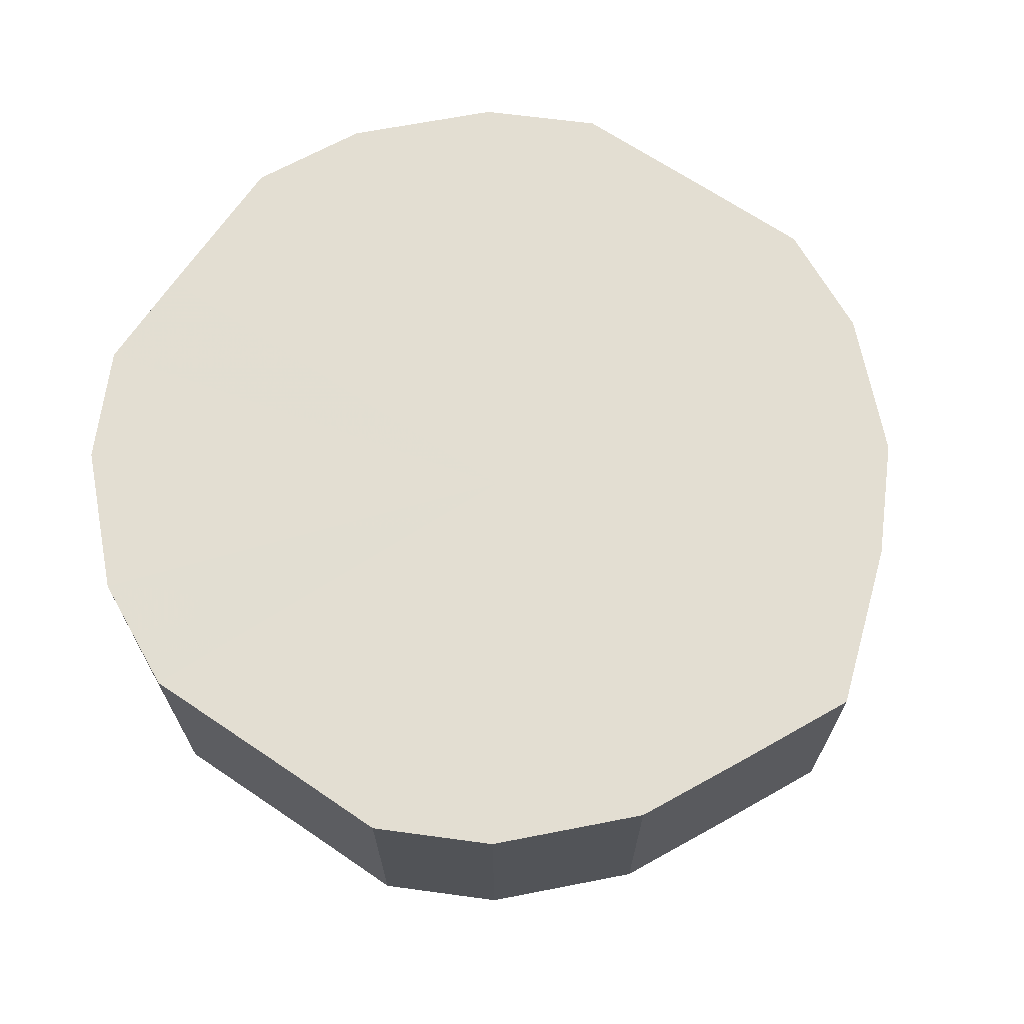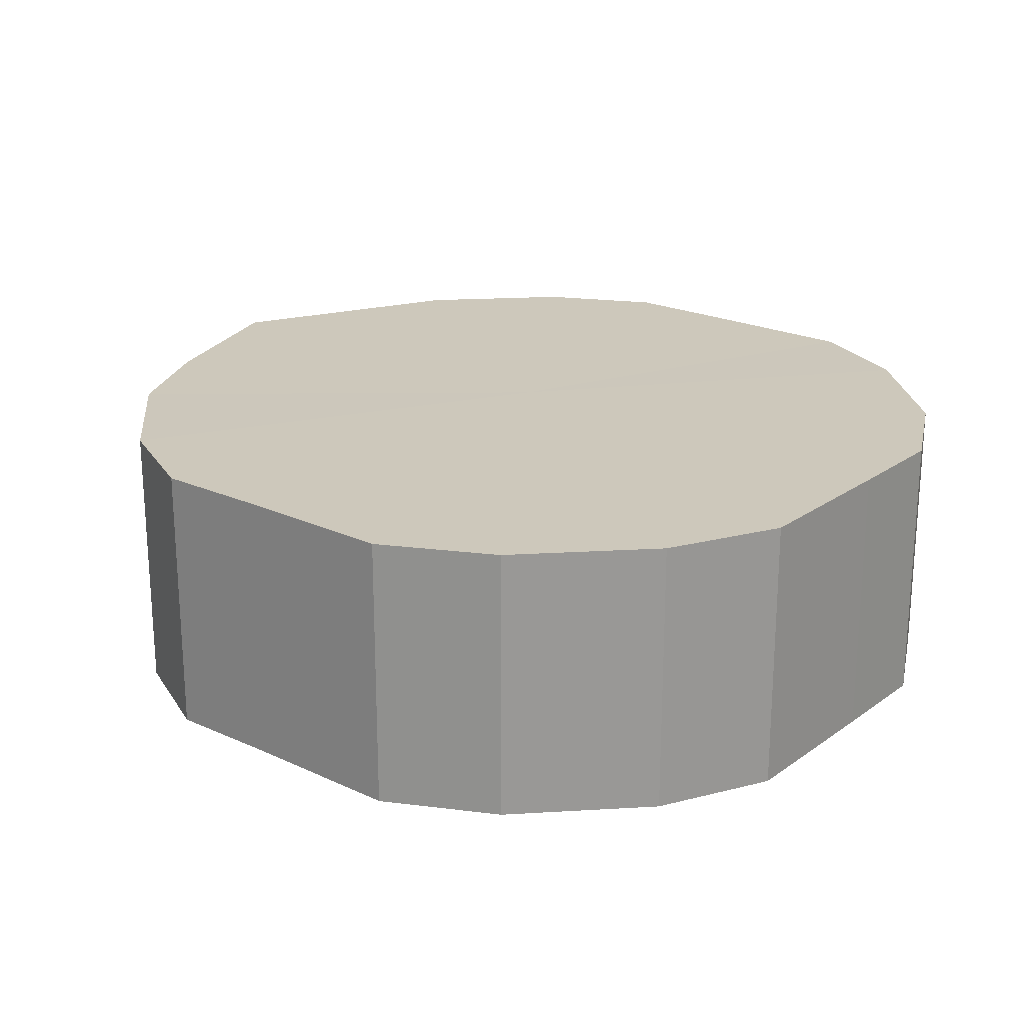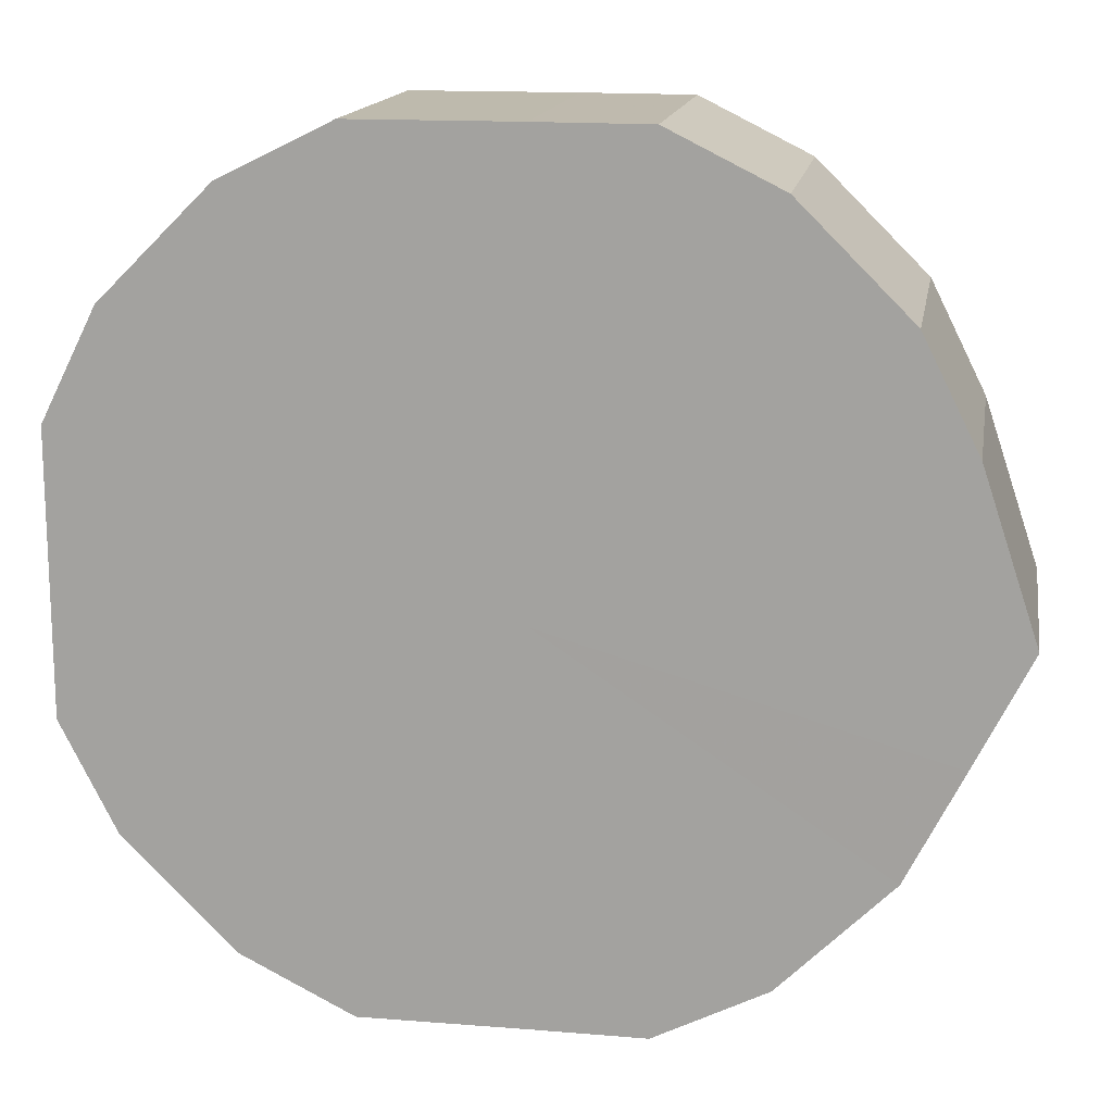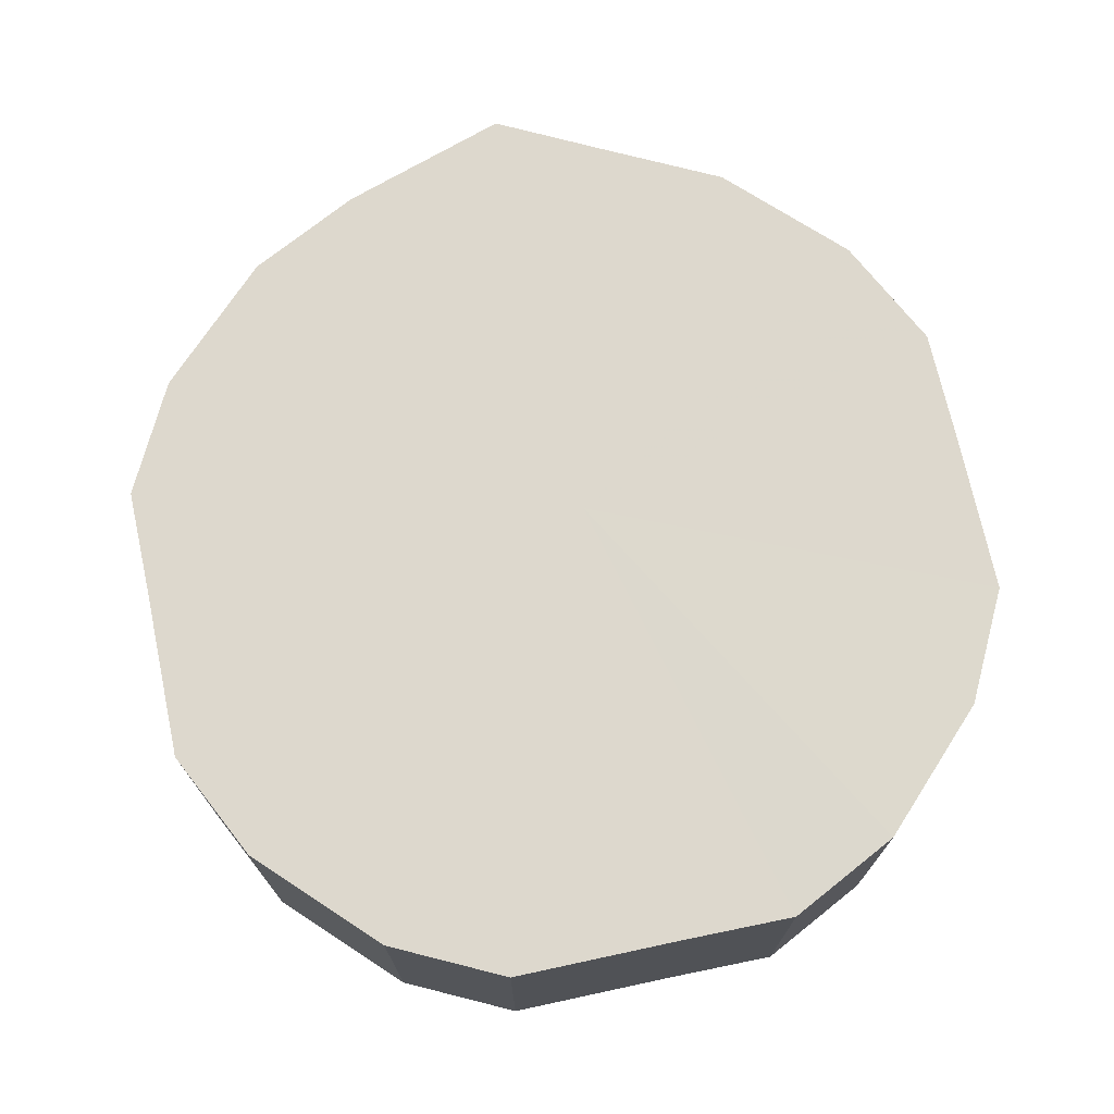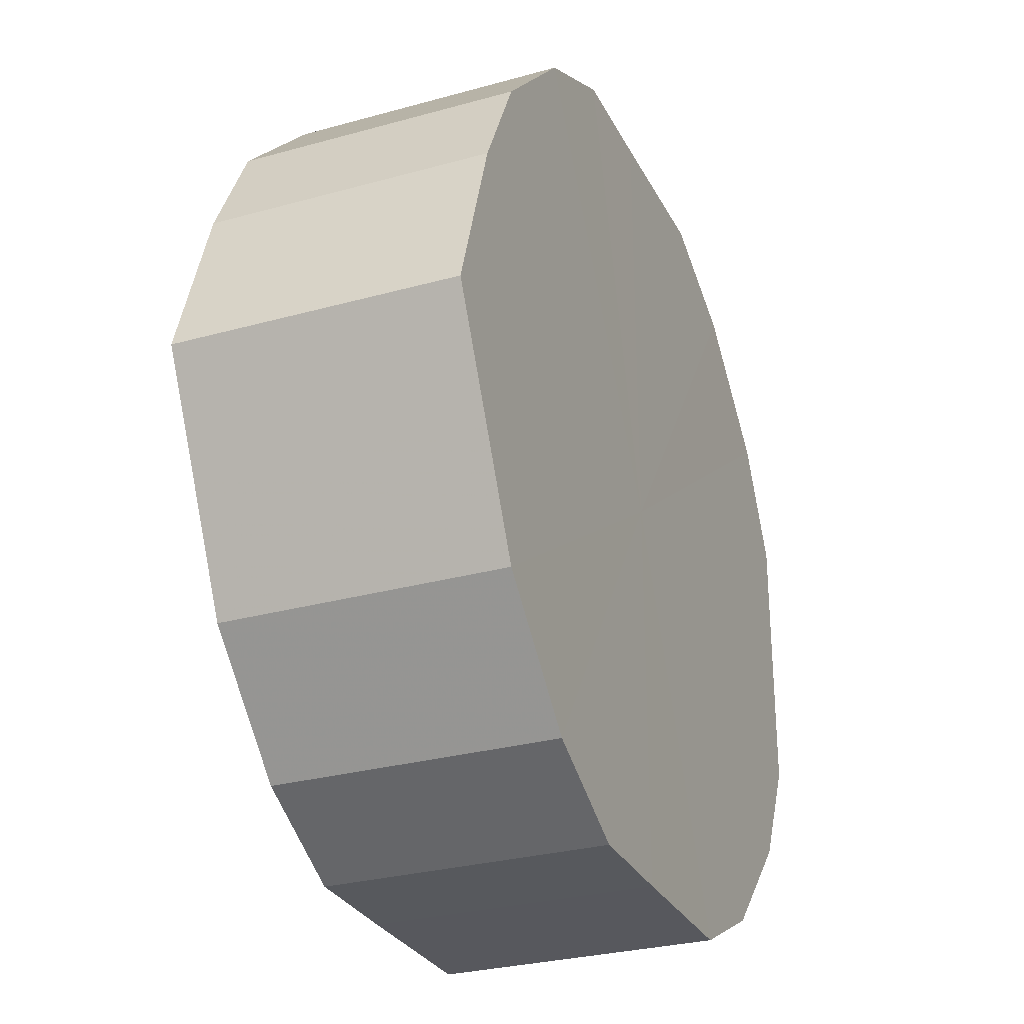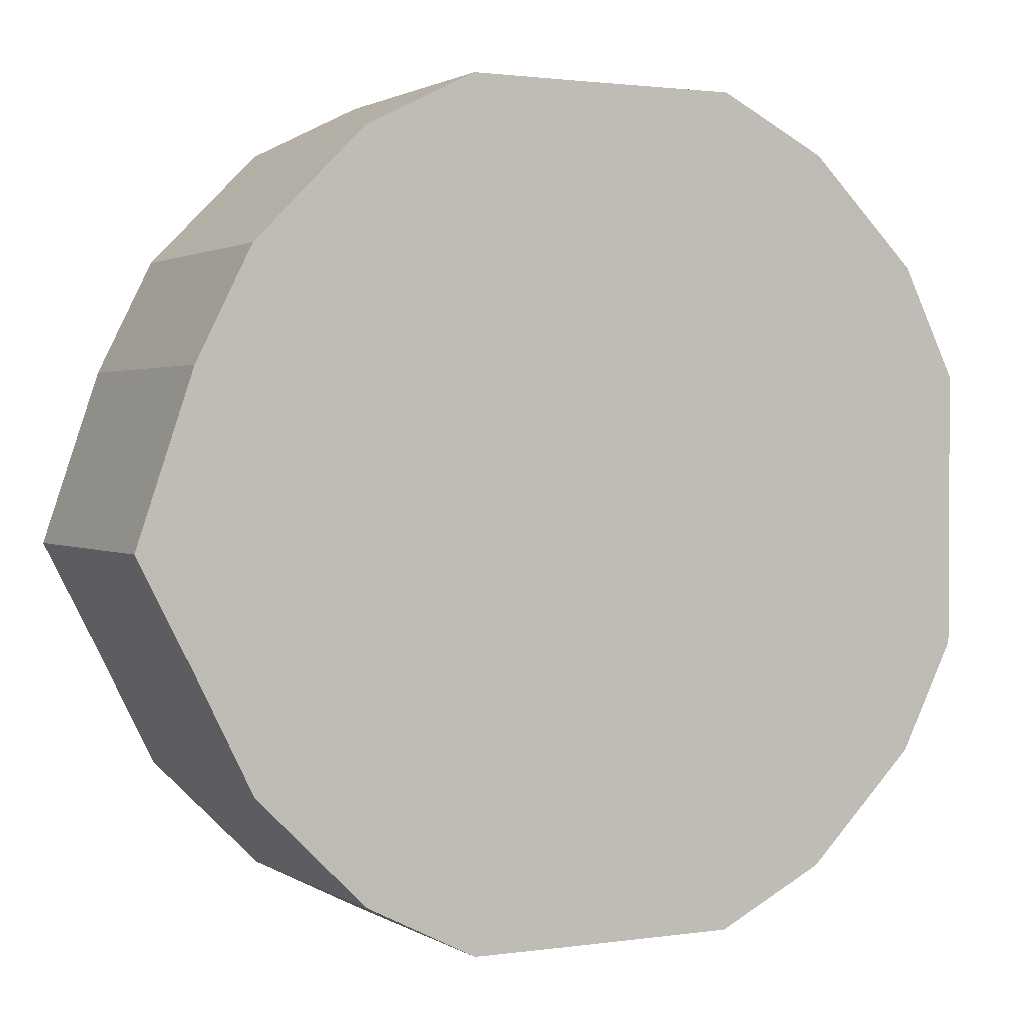
<metadata>
{"format":"obj","ext":"obj","renderer":"f3d","projection":"perspective","resolution":1024,"background":"white","views":[{"elev":67.7,"azim":34.1,"up":"+Z"},{"elev":21.8,"azim":-141.0,"up":"+Z"},{"elev":15.3,"azim":9.7,"up":"+Y"},{"elev":72.2,"azim":-102.0,"up":"+Z"},{"elev":-28.8,"azim":112.6,"up":"+Y"},{"elev":1.7,"azim":152.6,"up":"+Y"}]}
</metadata>
<code>
o 30457
v 2252 1883 14.11
v 2252 1884 14.11
v 2252 1883 14.16
v 2252 1884 14.11
v 2252 1884 14.16
v 2252 1883 14.11
v 2252 1883 14.16
v 2252 1884 14.11
v 2252 1884 14.16
v 2252 1883 14.11
v 2252 1883 14.16
v 2252 1884 14.11
v 2252 1884 14.16
v 2252 1883 14.11
v 2252 1883 14.16
v 2252 1884 14.11
v 2252 1884 14.16
v 2252 1883 14.11
v 2252 1883 14.16
v 2252 1884 14.11
v 2252 1884 14.16
v 2252 1883 14.11
v 2252 1883 14.16
v 2252 1884 14.11
v 2252 1884 14.16
v 2252 1883 14.11
v 2252 1883 14.16
v 2252 1884 14.11
v 2252 1884 14.16
v 2252 1883 14.11
v 2252 1883 14.16
v 2252 1884 14.11
v 2252 1884 14.16
v 2252 1883 14.11
v 2252 1883 14.16
v 2252 1883 14.11
v 2252 1884 14.16
v 2252 1883 14.11
v 2252 1883 14.16
v 2252 1883 14.16
v 2252 1883 14.16
v 2252 1884 14.11
v 2252 1884 14.16
v 2252 1884 14.11
v 2252 1884 14.16
v 2252 1883 14.16
v 2252 1883 14.11
v 2252 1883 14.16
v 2252 1883 14.11
v 2252 1884 14.11
v 2252 1884 14.16
v 2252 1883 14.16
v 2252 1883 14.11
v 2252 1883 14.16
v 2252 1883 14.11
v 2252 1884 14.11
v 2252 1884 14.16
v 2252 1883 14.16
v 2252 1883 14.11
v 2252 1883 14.16
v 2252 1883 14.11
v 2252 1884 14.11
v 2252 1884 14.16
v 2252 1883 14.16
v 2252 1883 14.11
v 2252 1883 14.16
v 2252 1883 14.11
v 2252 1884 14.11
v 2252 1884 14.16
v 2252 1883 14.16
v 2252 1883 14.11
v 2252 1883 14.16
v 2252 1883 14.11
v 2252 1884 14.11
v 2252 1884 14.16
v 2252 1884 14.16
v 2252 1883 14.11
v 2252 1884 14.16
v 2252 1884 14.11
v 2252 1884 14.11
v 2252 1883 14.11
v 2252 1884 14.11
v 2252 1883 14.11
v 2252 1884 14.11
v 2252 1883 14.11
v 2252 1884 14.11
v 2252 1883 14.11
v 2252 1884 14.11
v 2252 1883 14.11
v 2252 1884 14.11
v 2252 1883 14.11
v 2252 1884 14.11
v 2252 1883 14.11
v 2252 1884 14.11
v 2252 1883 14.11
v 2252 1884 14.11
v 2252 1883 14.11
v 2252 1884 14.11
v 2252 1883 14.11
v 2252 1883 14.11
v 2252 1883 14.11
v 2252 1883 14.16
v 2252 1883 14.16
v 2252 1884 14.16
v 2252 1883 14.16
v 2252 1884 14.16
v 2252 1883 14.16
v 2252 1884 14.16
v 2252 1883 14.16
v 2252 1884 14.16
v 2252 1883 14.16
v 2252 1884 14.16
v 2252 1883 14.16
v 2252 1884 14.16
v 2252 1883 14.16
v 2252 1884 14.16
v 2252 1883 14.16
v 2252 1884 14.16
v 2252 1883 14.16
v 2252 1884 14.16
v 2252 1883 14.16
v 2252 1883 14.16
f 1 2 3
f 2 4 5
f 6 1 7
f 4 8 9
f 10 6 11
f 8 12 13
f 14 10 15
f 12 16 17
f 18 14 19
f 16 20 21
f 22 18 23
f 20 24 25
f 26 22 27
f 24 28 29
f 30 26 31
f 28 32 33
f 34 30 35
f 32 36 37
f 38 34 39
f 36 38 40
f 41 42 43
f 43 44 45
f 46 47 41
f 48 49 46
f 45 50 51
f 52 53 48
f 54 55 52
f 51 56 57
f 58 59 54
f 60 61 58
f 57 62 63
f 64 65 60
f 66 67 64
f 63 68 69
f 70 71 66
f 72 73 70
f 69 74 75
f 76 77 72
f 78 79 76
f 75 80 78
f 81 82 83
f 81 84 82
f 81 83 85
f 81 86 84
f 81 85 87
f 81 88 86
f 81 87 89
f 81 90 88
f 81 89 91
f 81 92 90
f 81 91 93
f 81 94 92
f 81 93 95
f 81 96 94
f 81 95 97
f 81 98 96
f 81 97 99
f 81 100 98
f 81 99 101
f 81 101 100
f 102 103 104
f 102 105 103
f 102 104 106
f 102 107 105
f 102 106 108
f 102 109 107
f 102 108 110
f 102 111 109
f 102 110 112
f 102 113 111
f 102 112 114
f 102 115 113
f 102 114 116
f 102 117 115
f 102 116 118
f 102 119 117
f 102 118 120
f 102 121 119
f 102 120 122
f 102 122 121

</code>
